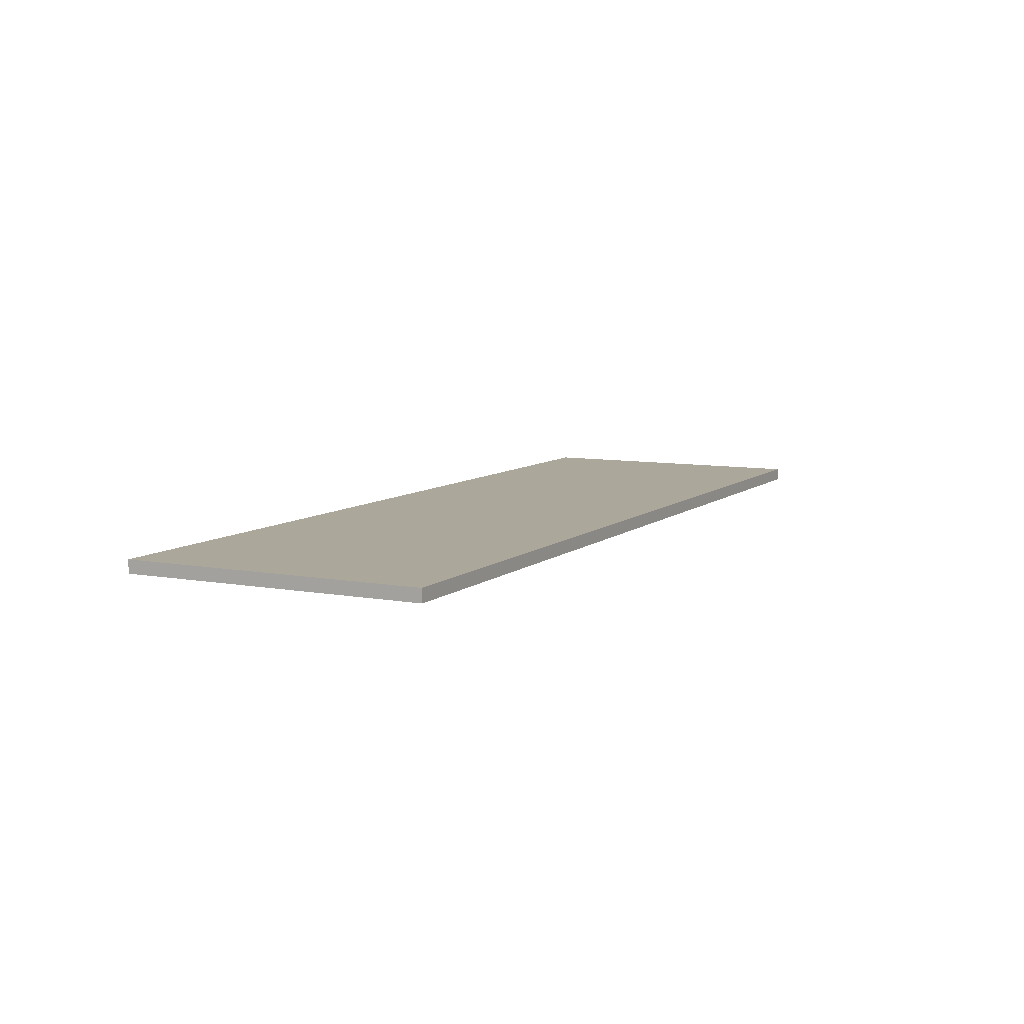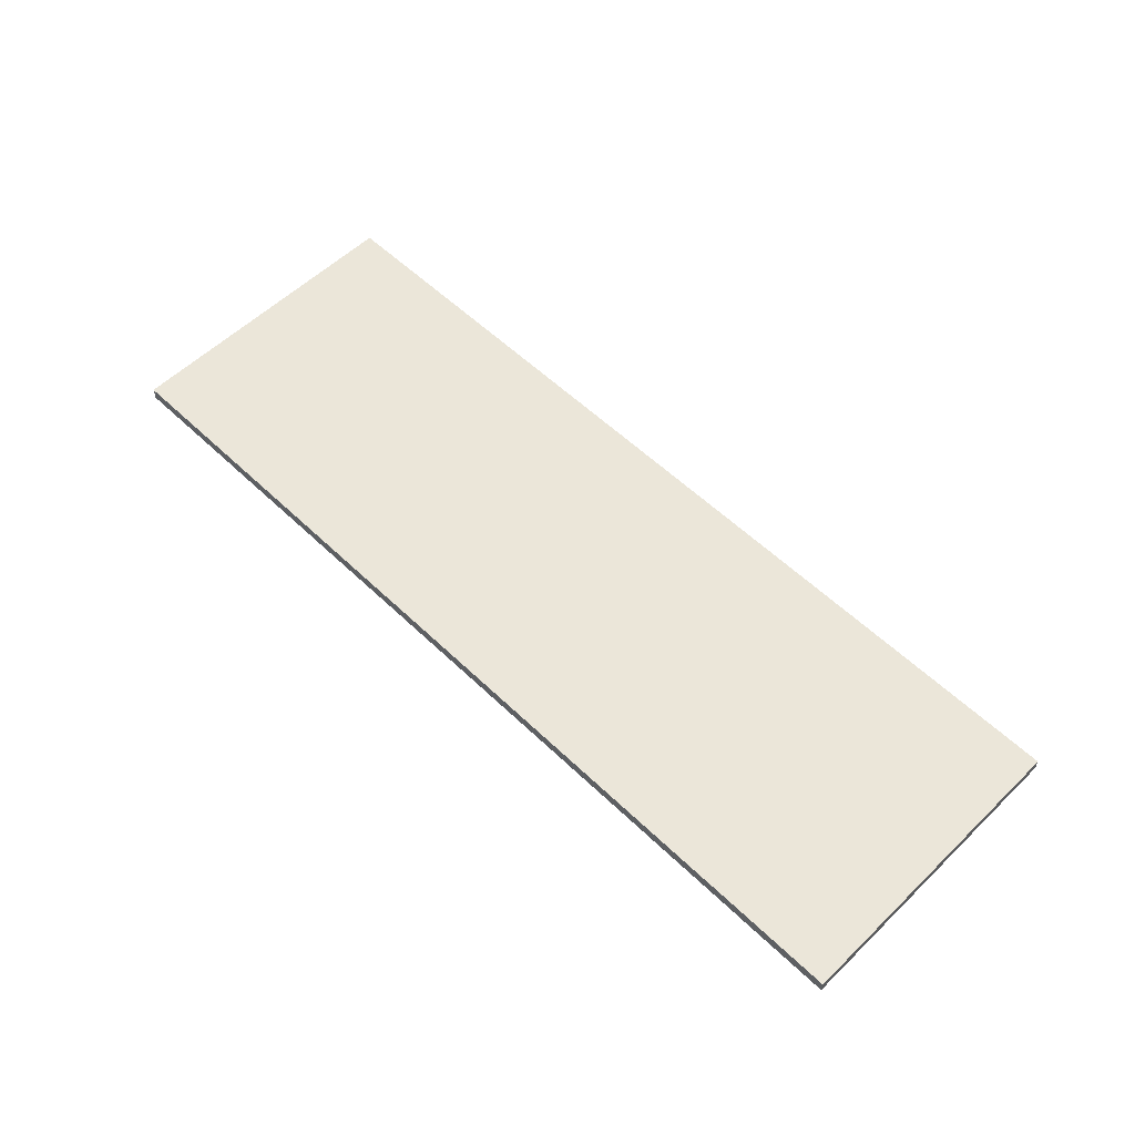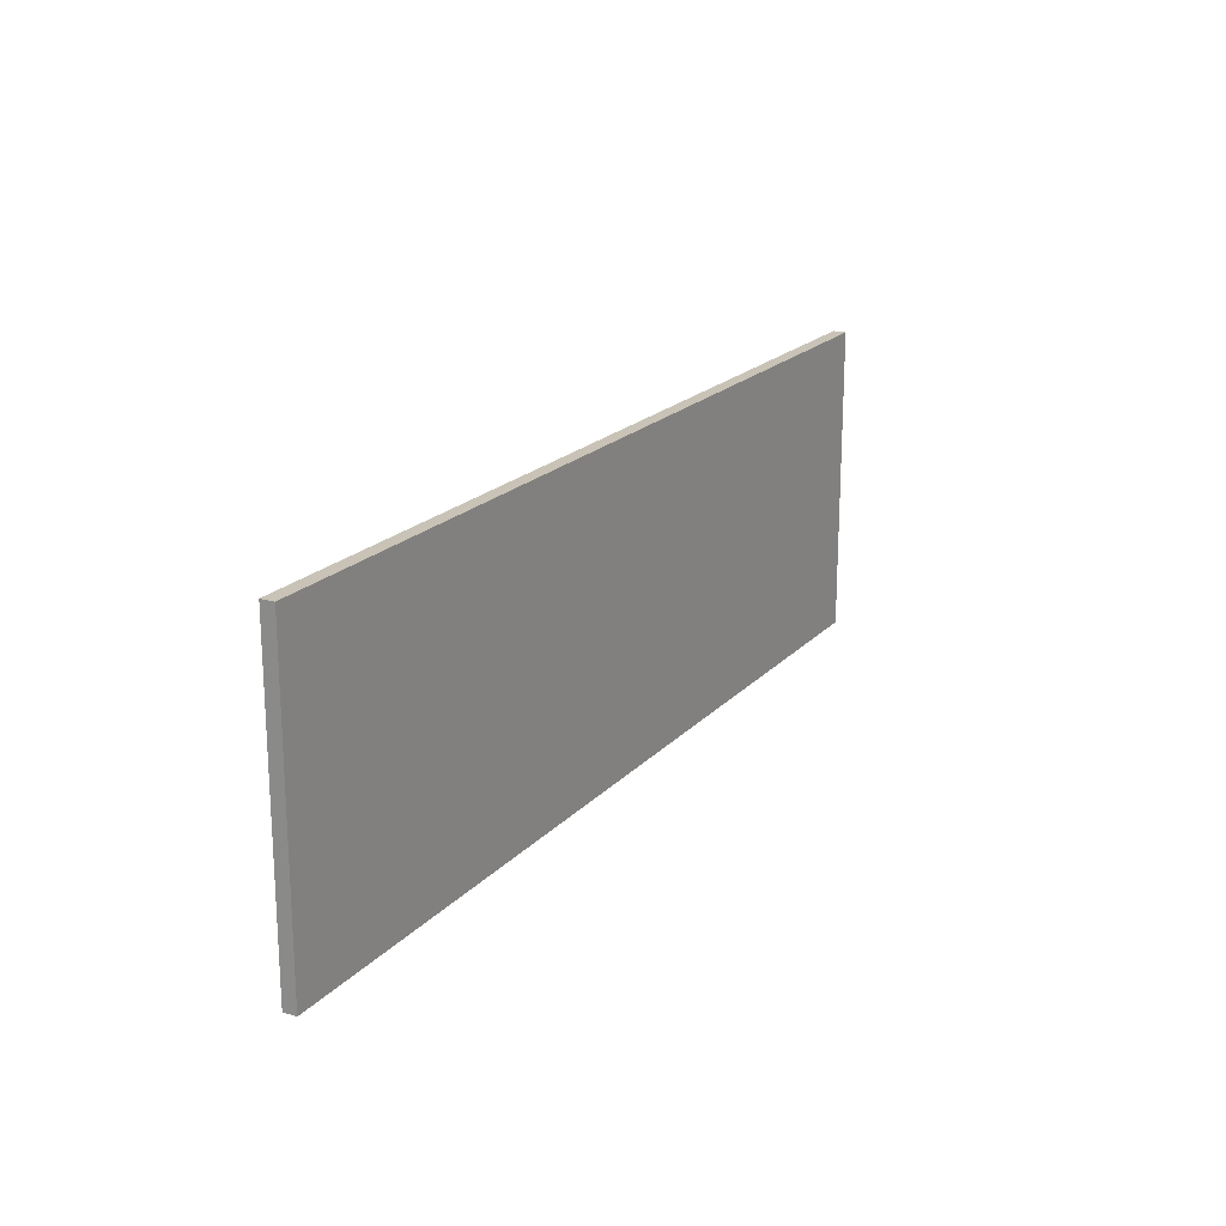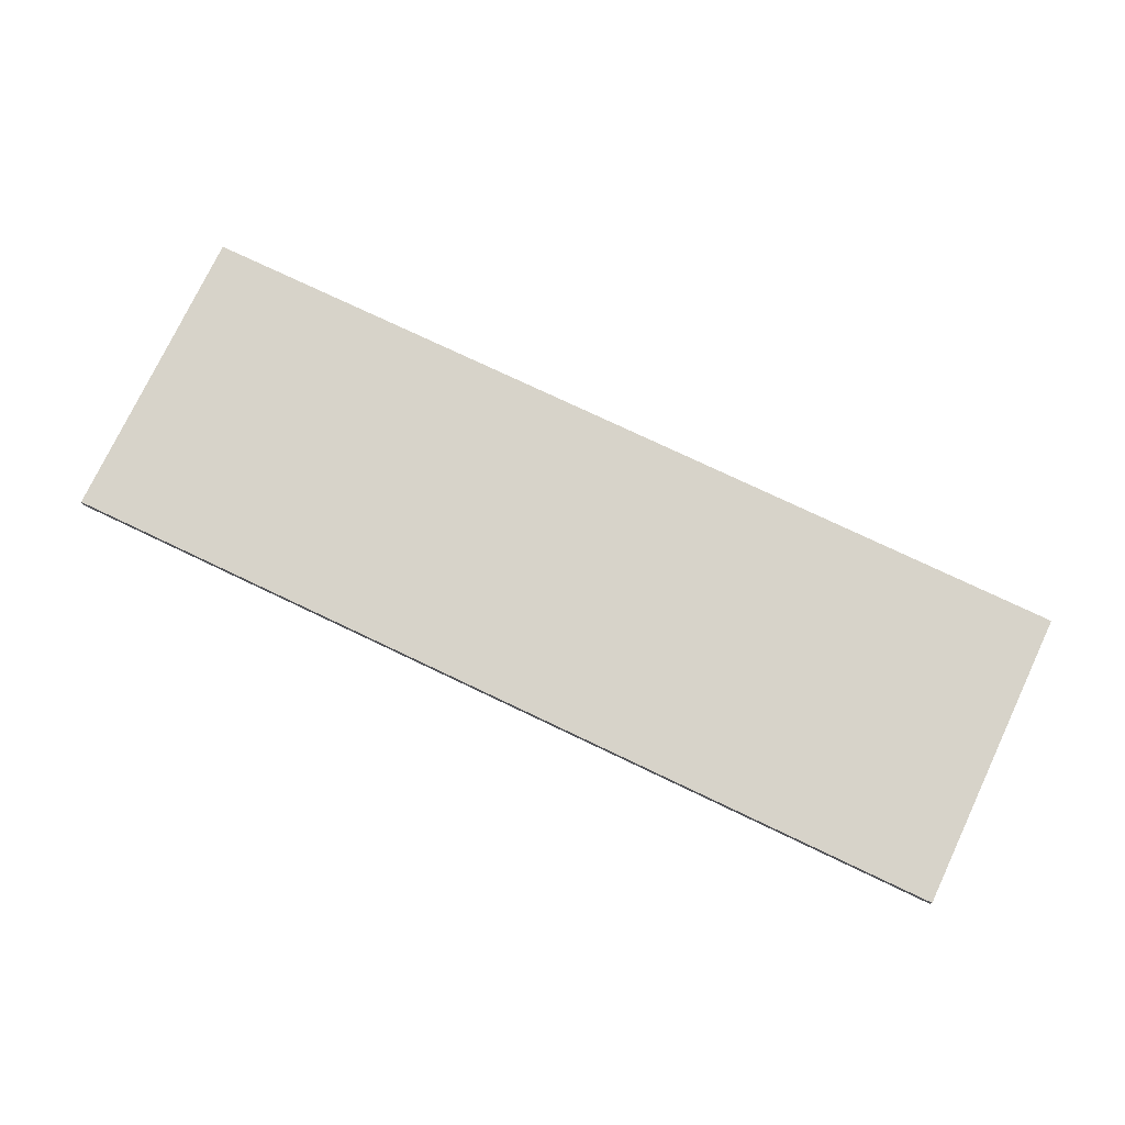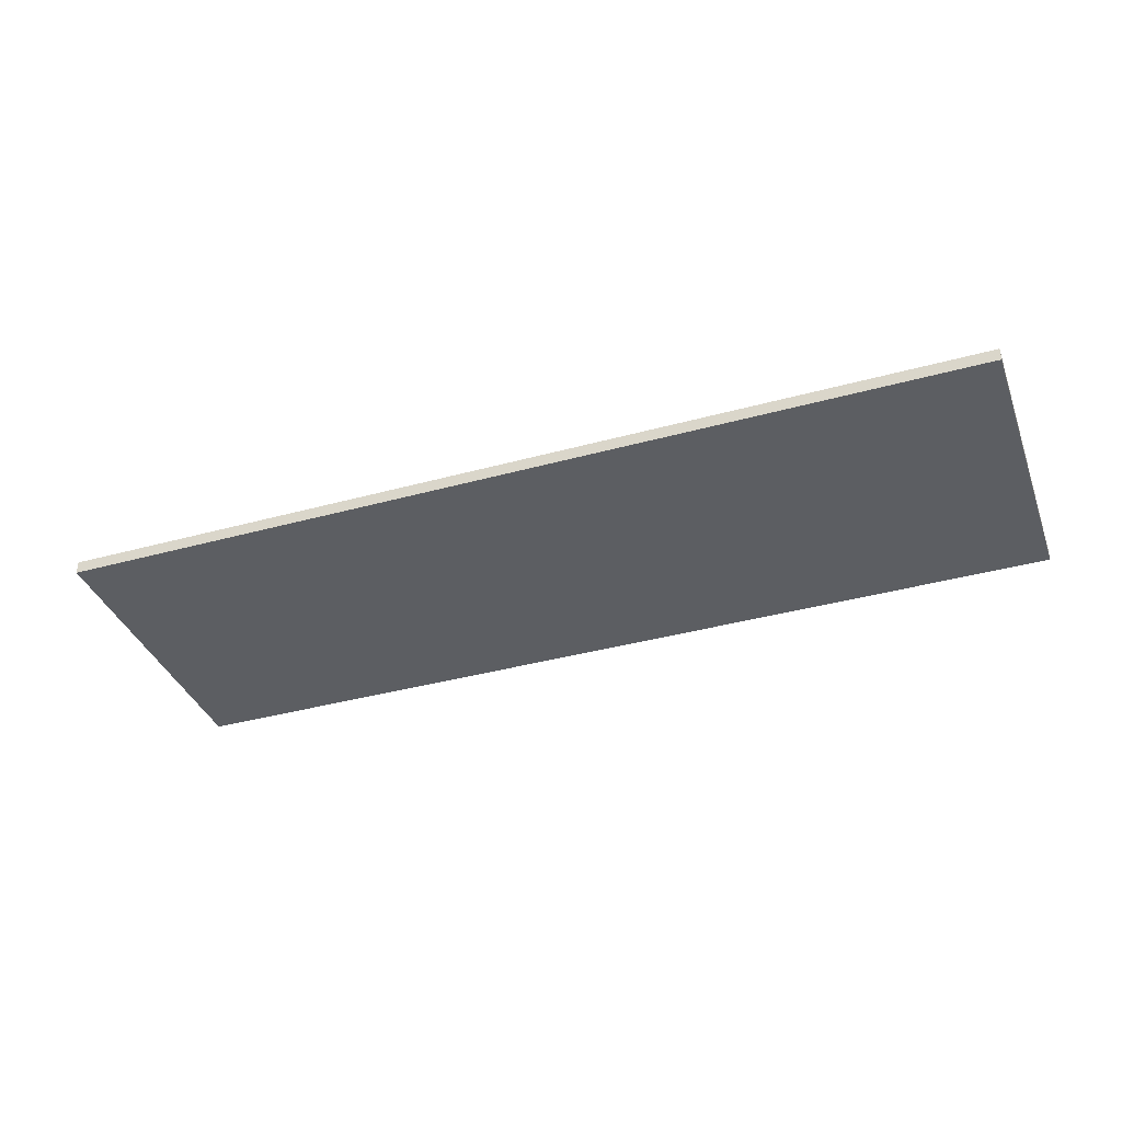
<metadata>
{"format":"obj","ext":"obj","renderer":"f3d","projection":"perspective","resolution":1024,"background":"white","views":[{"elev":8.2,"azim":-63.1,"up":"+Z"},{"elev":56.8,"azim":-135.1,"up":"+Z"},{"elev":19.5,"azim":119.0,"up":"+Y"},{"elev":76.3,"azim":-154.6,"up":"+Z"},{"elev":-37.5,"azim":-160.5,"up":"+Z"}]}
</metadata>
<code>
v -0.04468 0.3838 0.1048
v -0.04468 0.4122 0.1048
v 0.04184 0.3838 0.1048
v 0.04184 0.4122 0.1048
v -0.04468 0.3838 0.1035
v -0.04468 0.4122 0.1035
v 0.04184 0.3838 0.1035
v 0.04184 0.4122 0.1035
f 3 2 1
f 2 5 1
f 6 7 5
f 7 4 3
f 5 3 1
f 4 6 2
f 3 4 2
f 2 6 5
f 6 8 7
f 7 8 4
f 5 7 3
f 4 8 6

</code>
